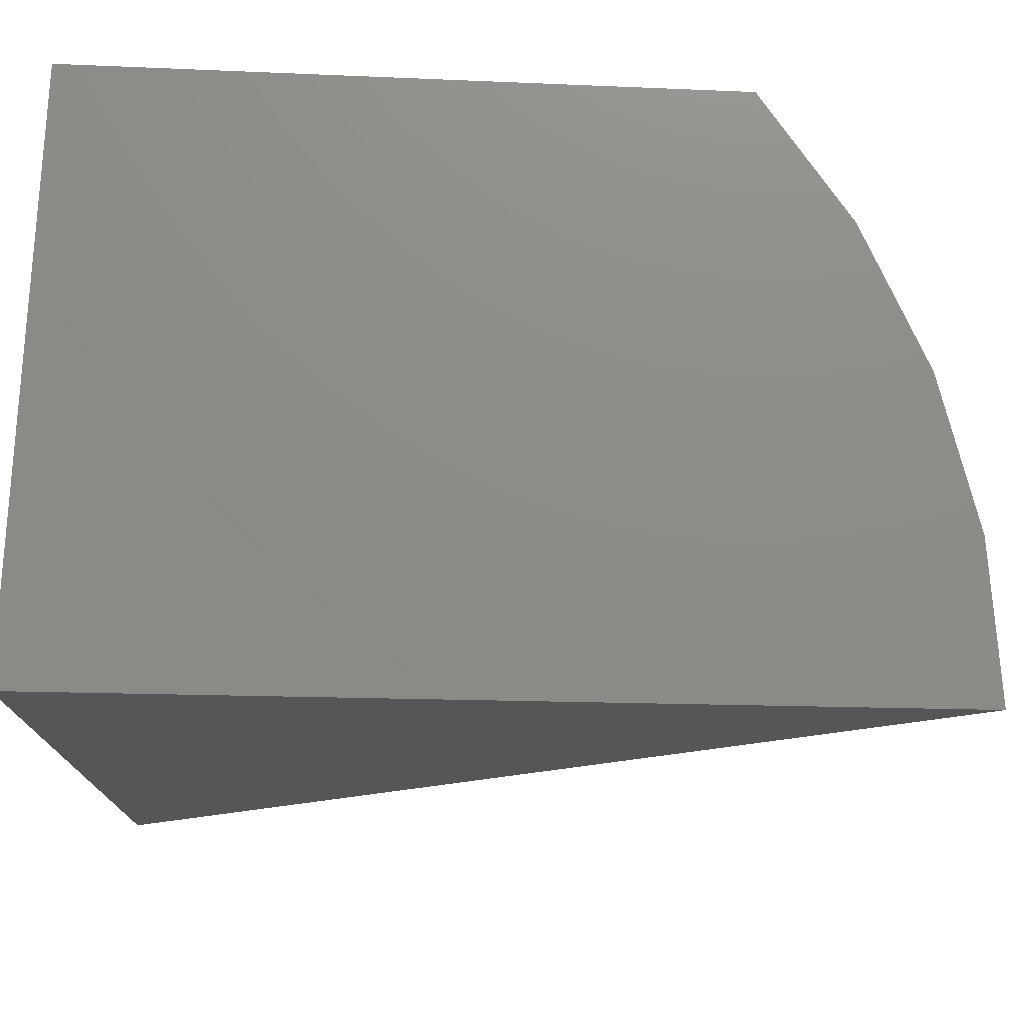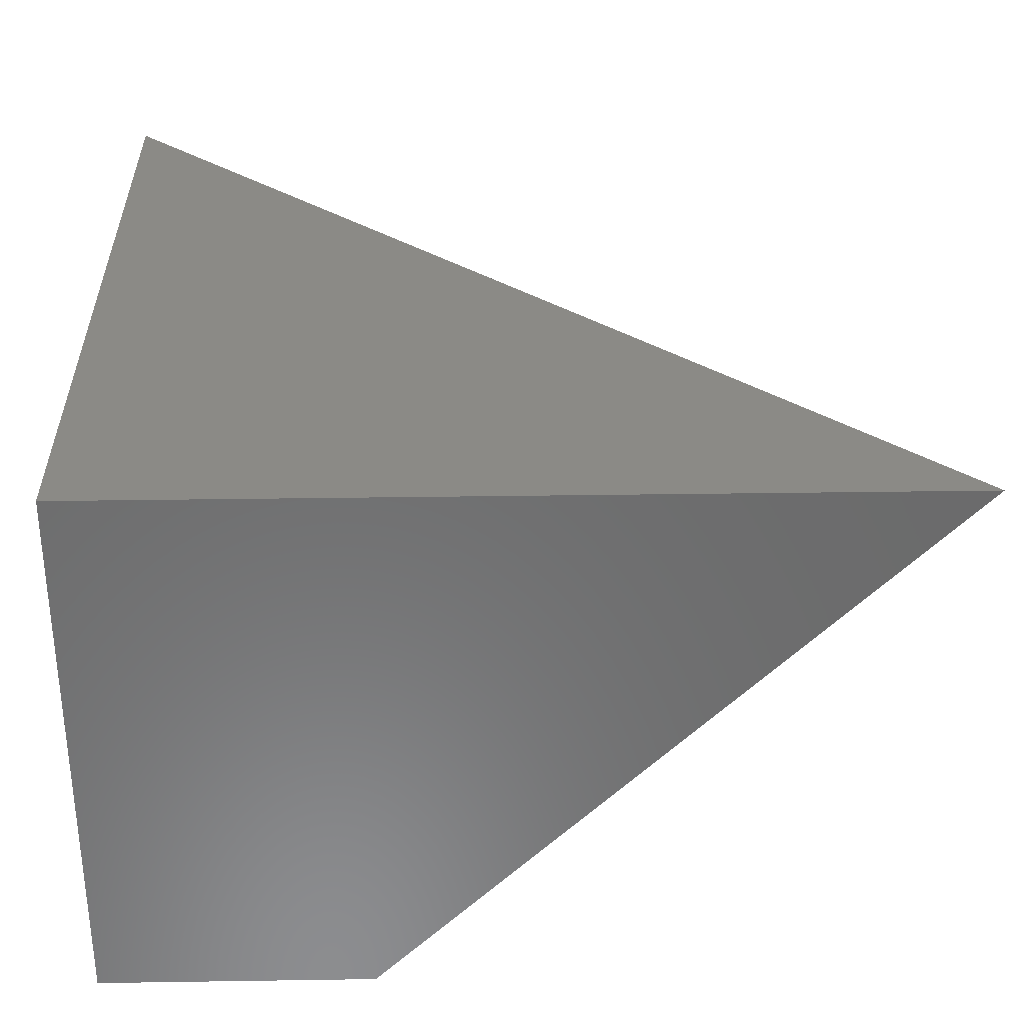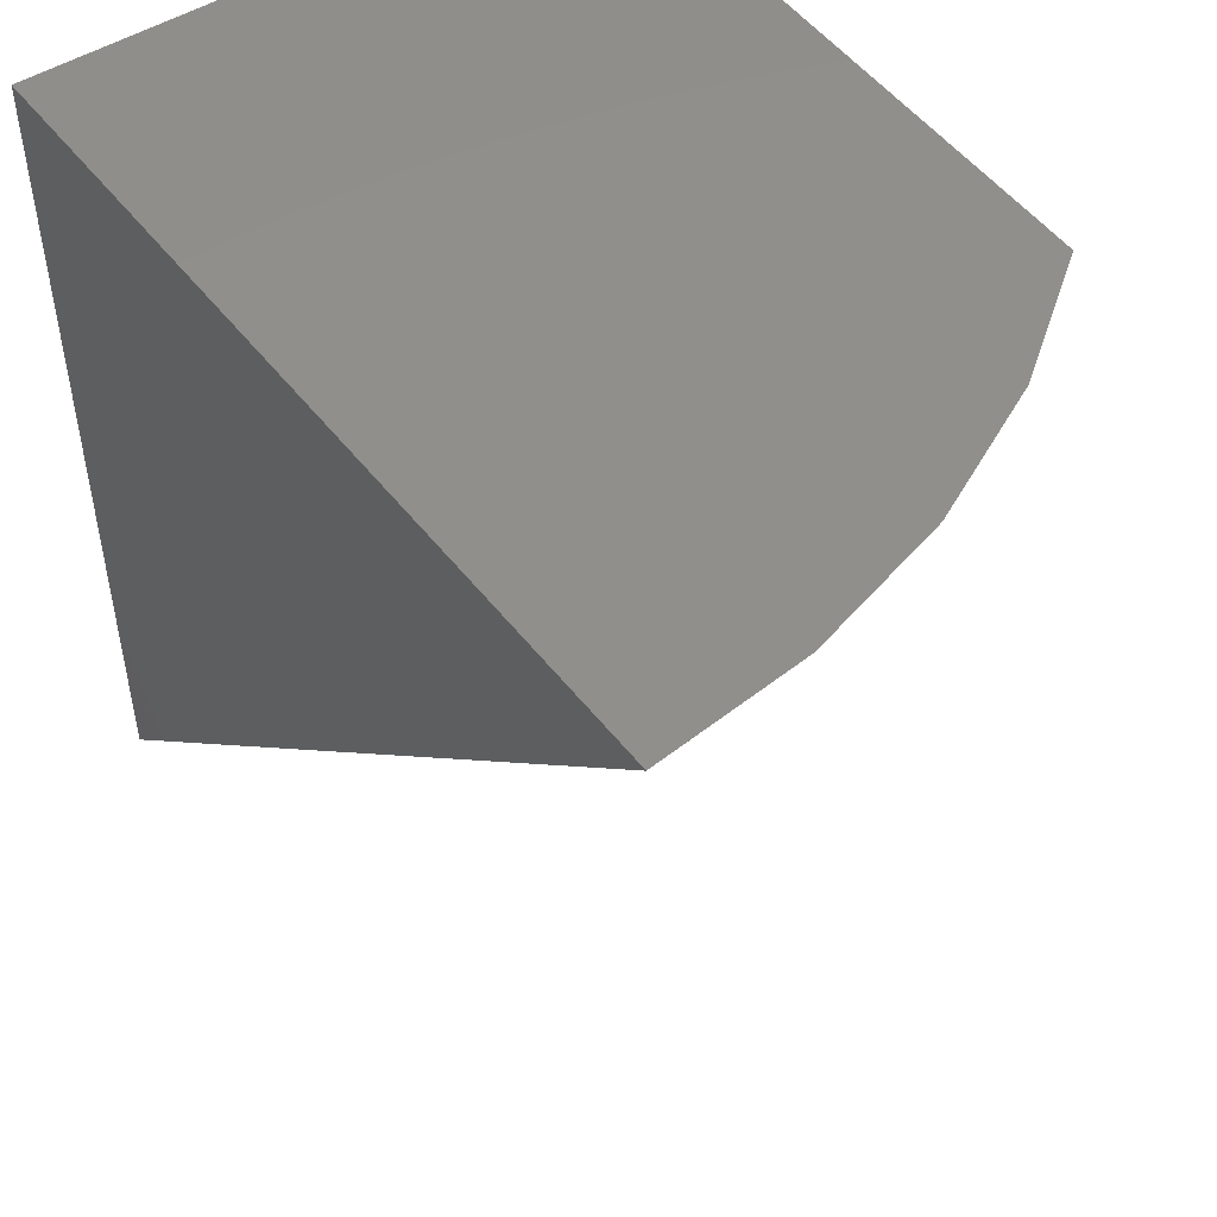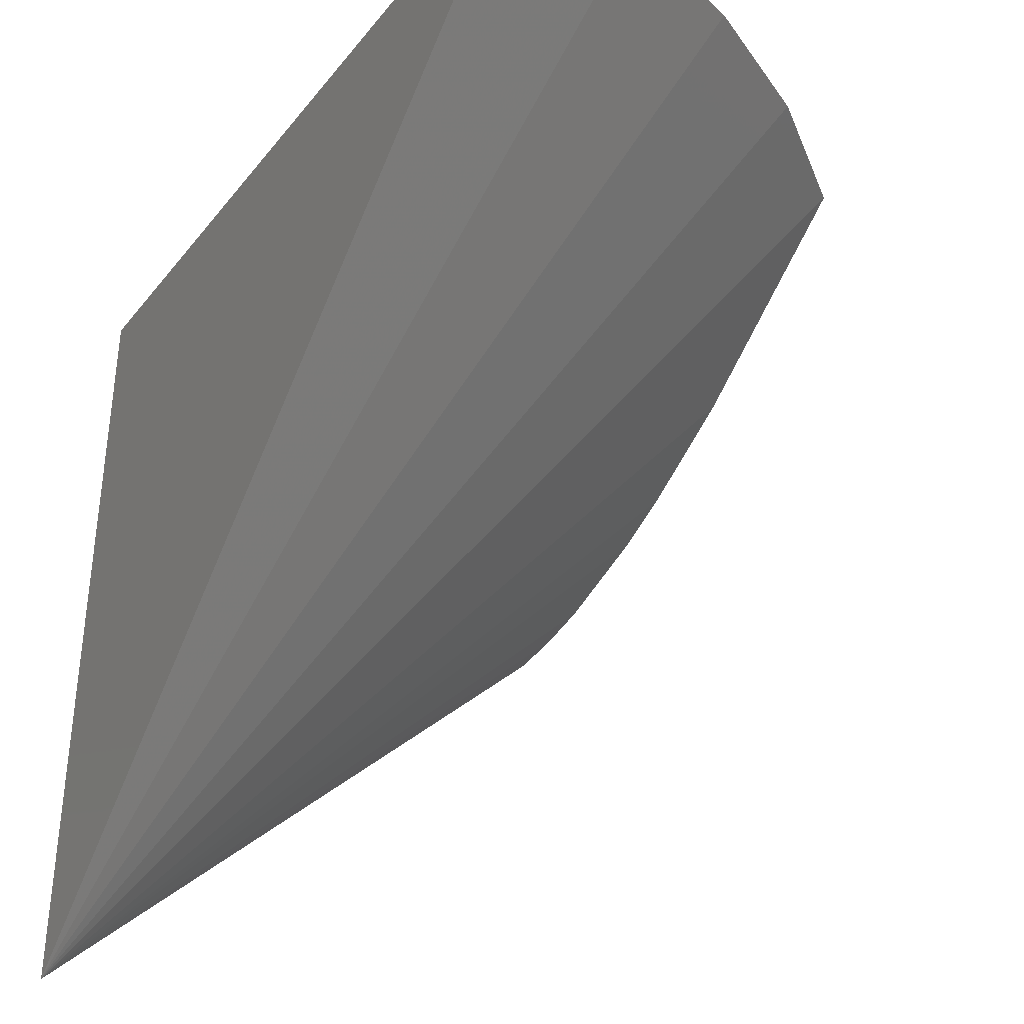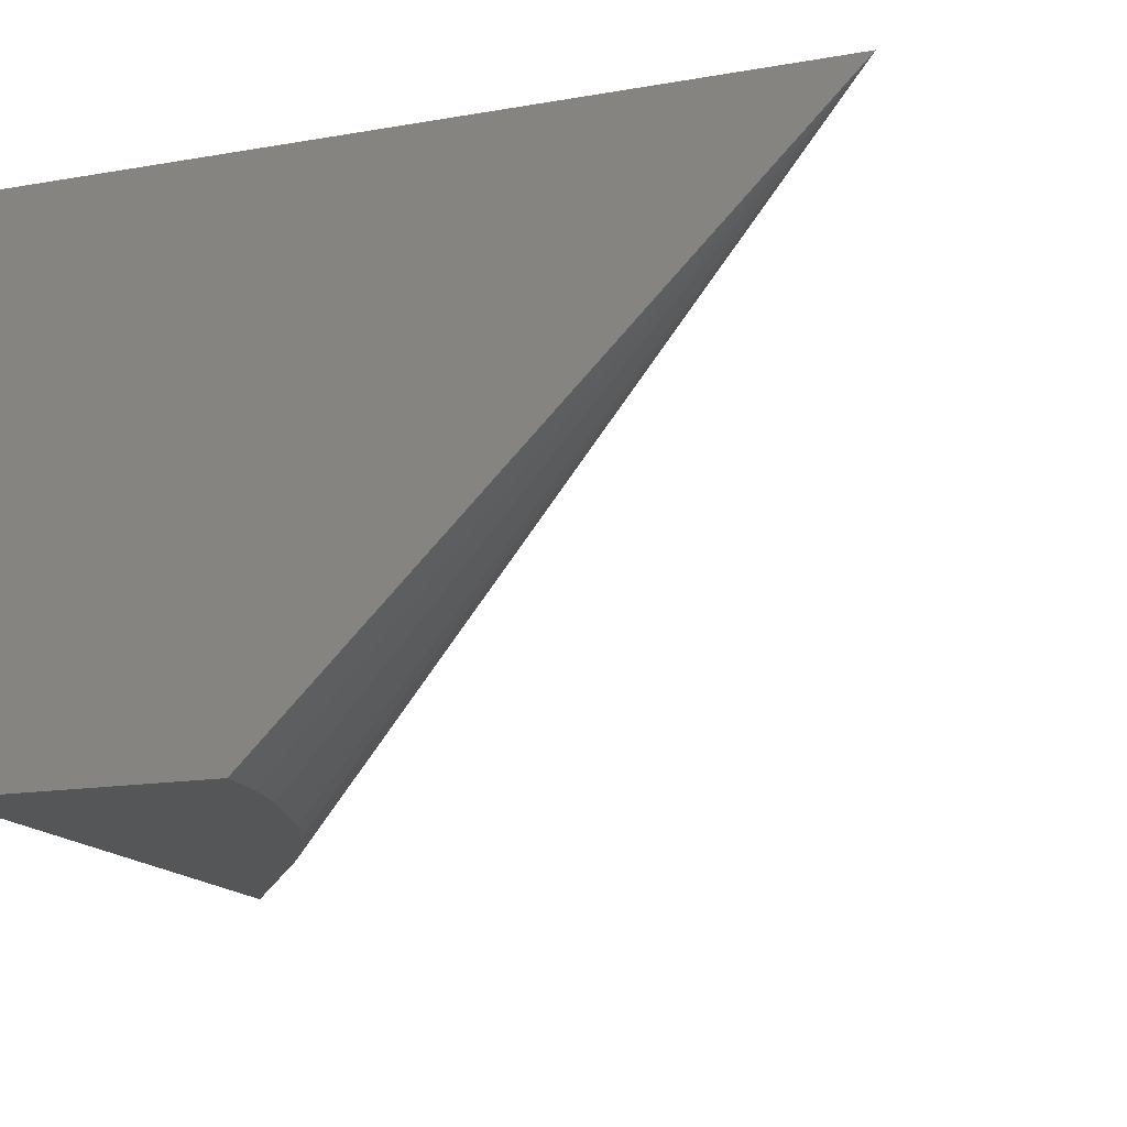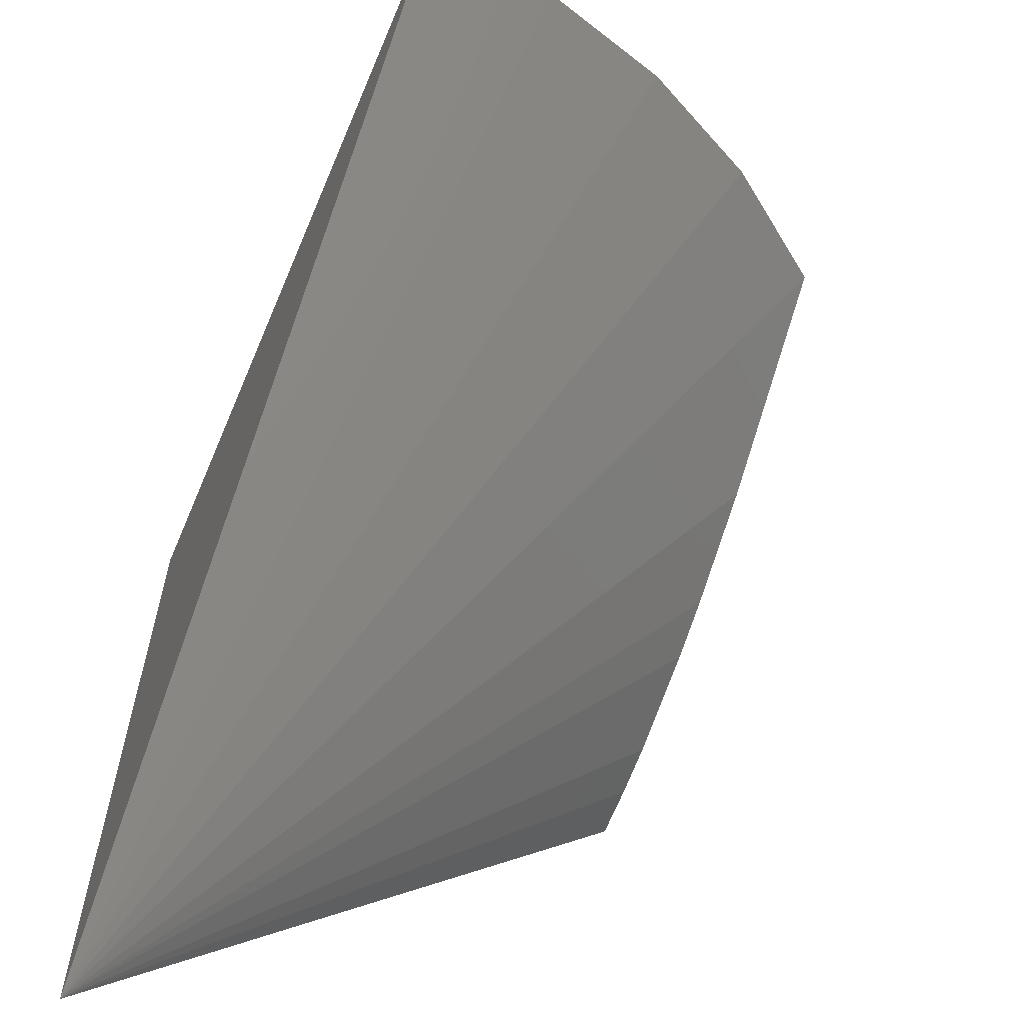
<metadata>
{"format":"stl","ext":"stl","renderer":"f3d","projection":"perspective","resolution":1024,"background":"white","views":[{"elev":75.3,"azim":-177.5,"up":"+Z"},{"elev":32.3,"azim":88.8,"up":"+Y"},{"elev":49.6,"azim":-124.7,"up":"+Z"},{"elev":-36.7,"azim":-122.3,"up":"+Z"},{"elev":-15.8,"azim":109.7,"up":"+Y"},{"elev":-62.3,"azim":-111.6,"up":"+Z"}]}
</metadata>
<code>
# stl→obj: 14 verts, 24 faces
v 0.75 2.199e-17 -0.375
v 0.75 -0.25 -0.125
v 0.7247 -0.25 -0.1237
v 0.6998 -0.25 -0.12
v 0.65 -0.25 -0.1057
v 0.623 -0.25 -0.0946
v 0.5717 -0.25 -0.06796
v 0.474 -0.25 -0.002632
v 0.4342 -0.1972 -0.002632
v 0.4042 -0.1382 -0.002632
v 0.3852 -0.07489 -0.002632
v 0.3777 -0.009174 -0.002632
v 0.75 2.081e-17 -0.002632
v 0.75 -0.25 -0.002632
f 1 2 3
f 1 3 4
f 1 4 5
f 1 5 6
f 1 6 7
f 1 7 8
f 1 8 9
f 1 9 10
f 1 10 11
f 1 11 12
f 13 1 12
f 13 12 11
f 13 11 10
f 13 10 9
f 13 9 8
f 13 8 14
f 1 13 2
f 2 13 14
f 14 8 7
f 14 7 6
f 14 6 5
f 14 5 4
f 14 4 3
f 14 3 2

</code>
